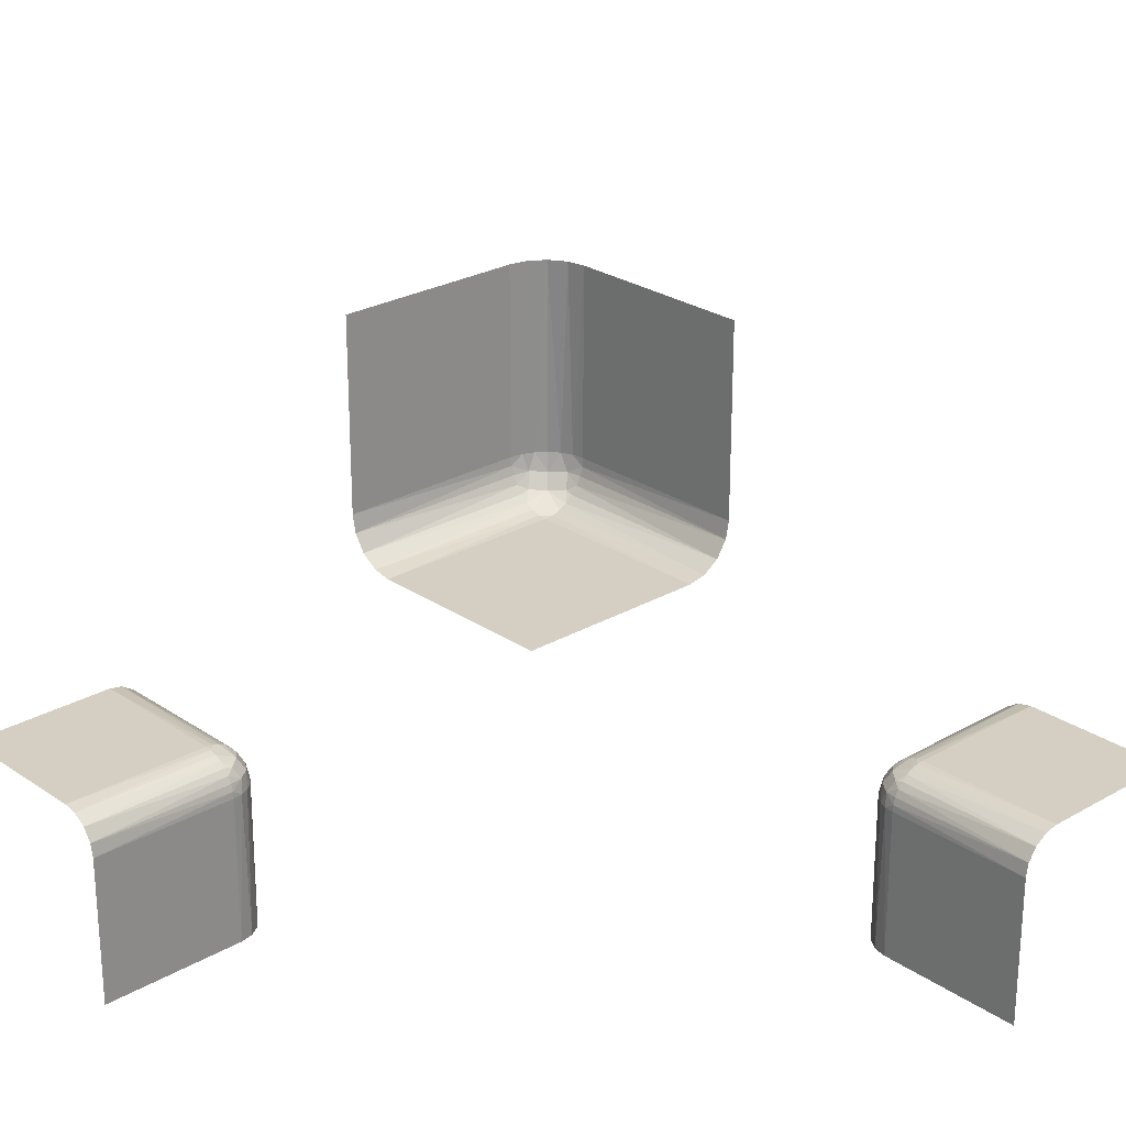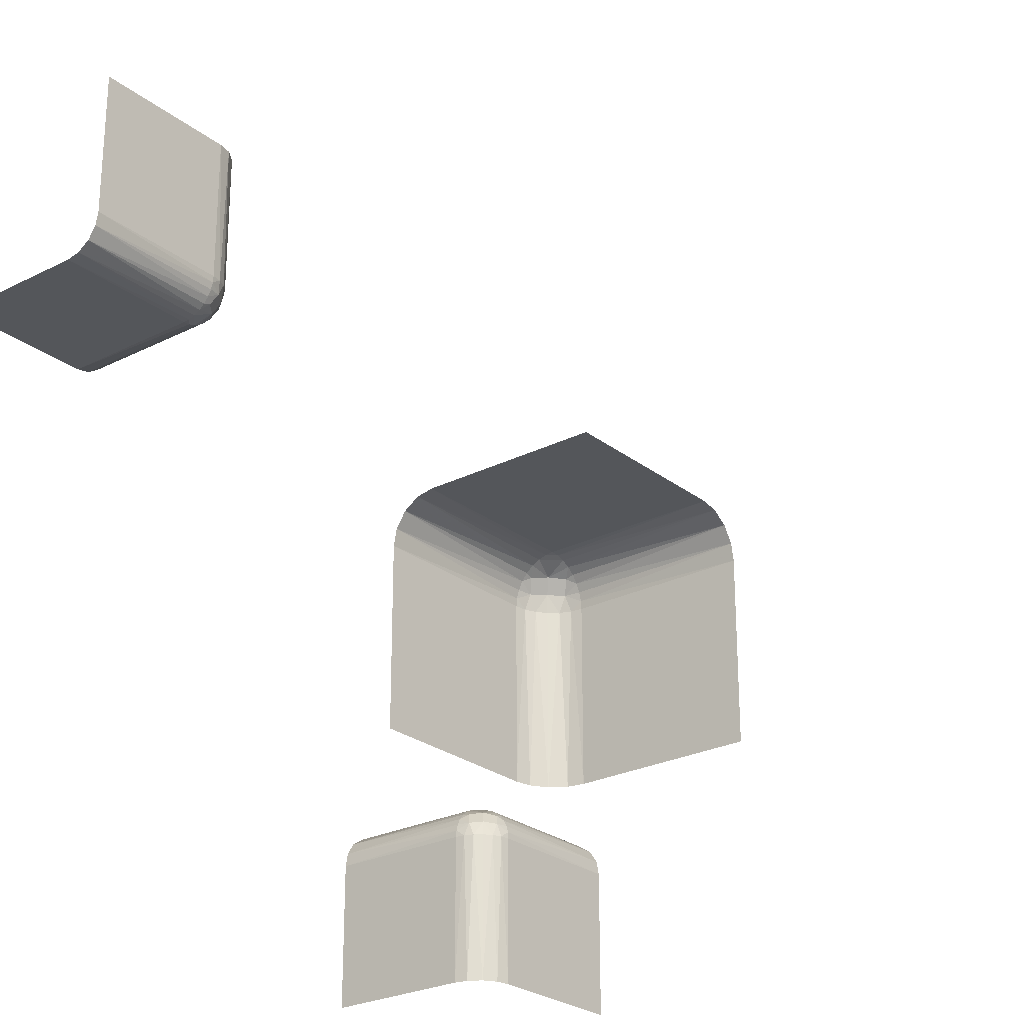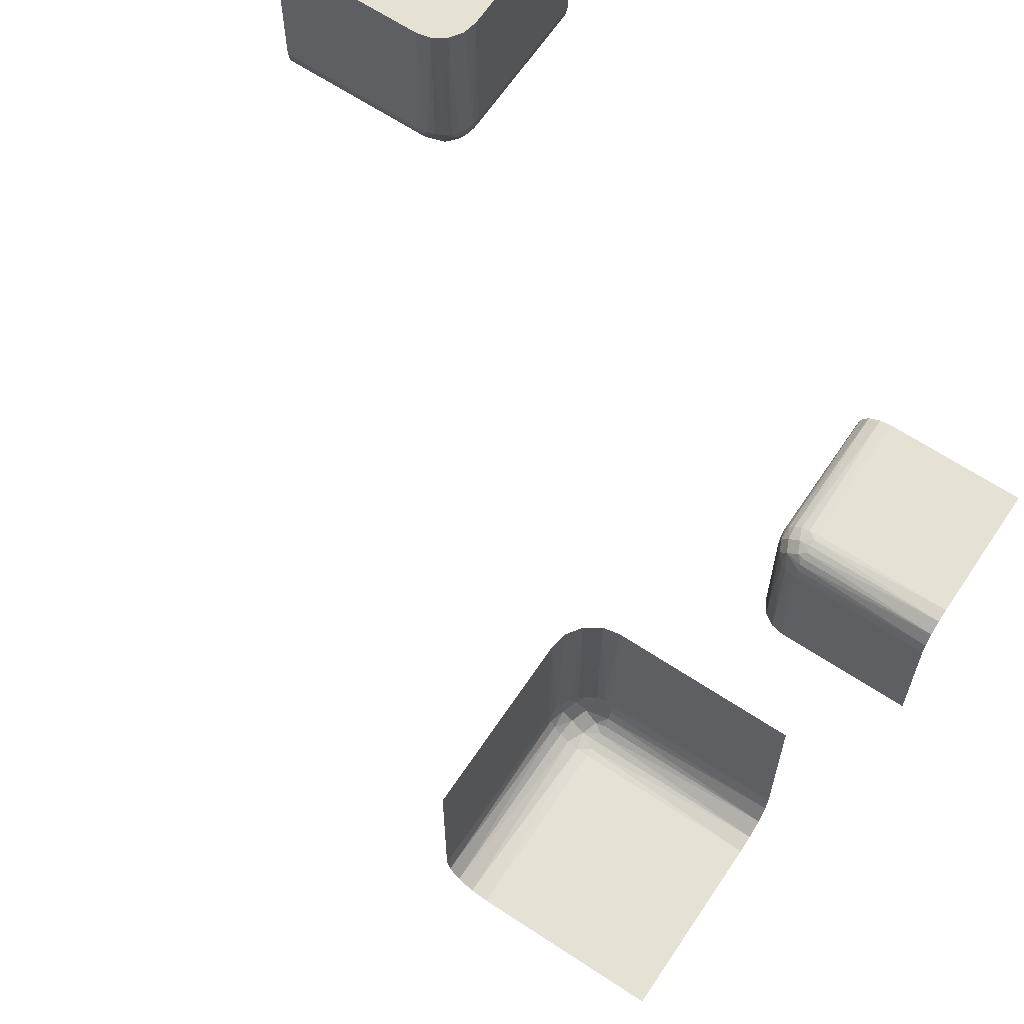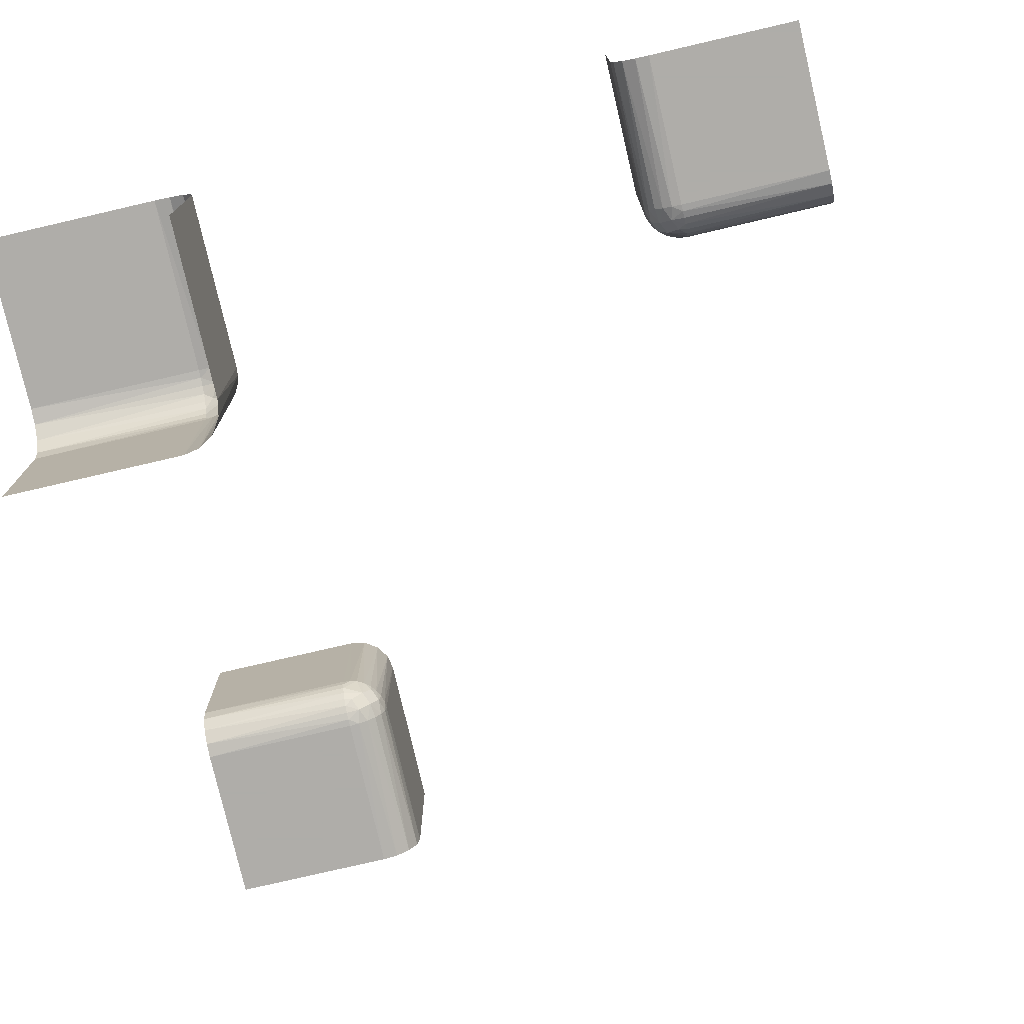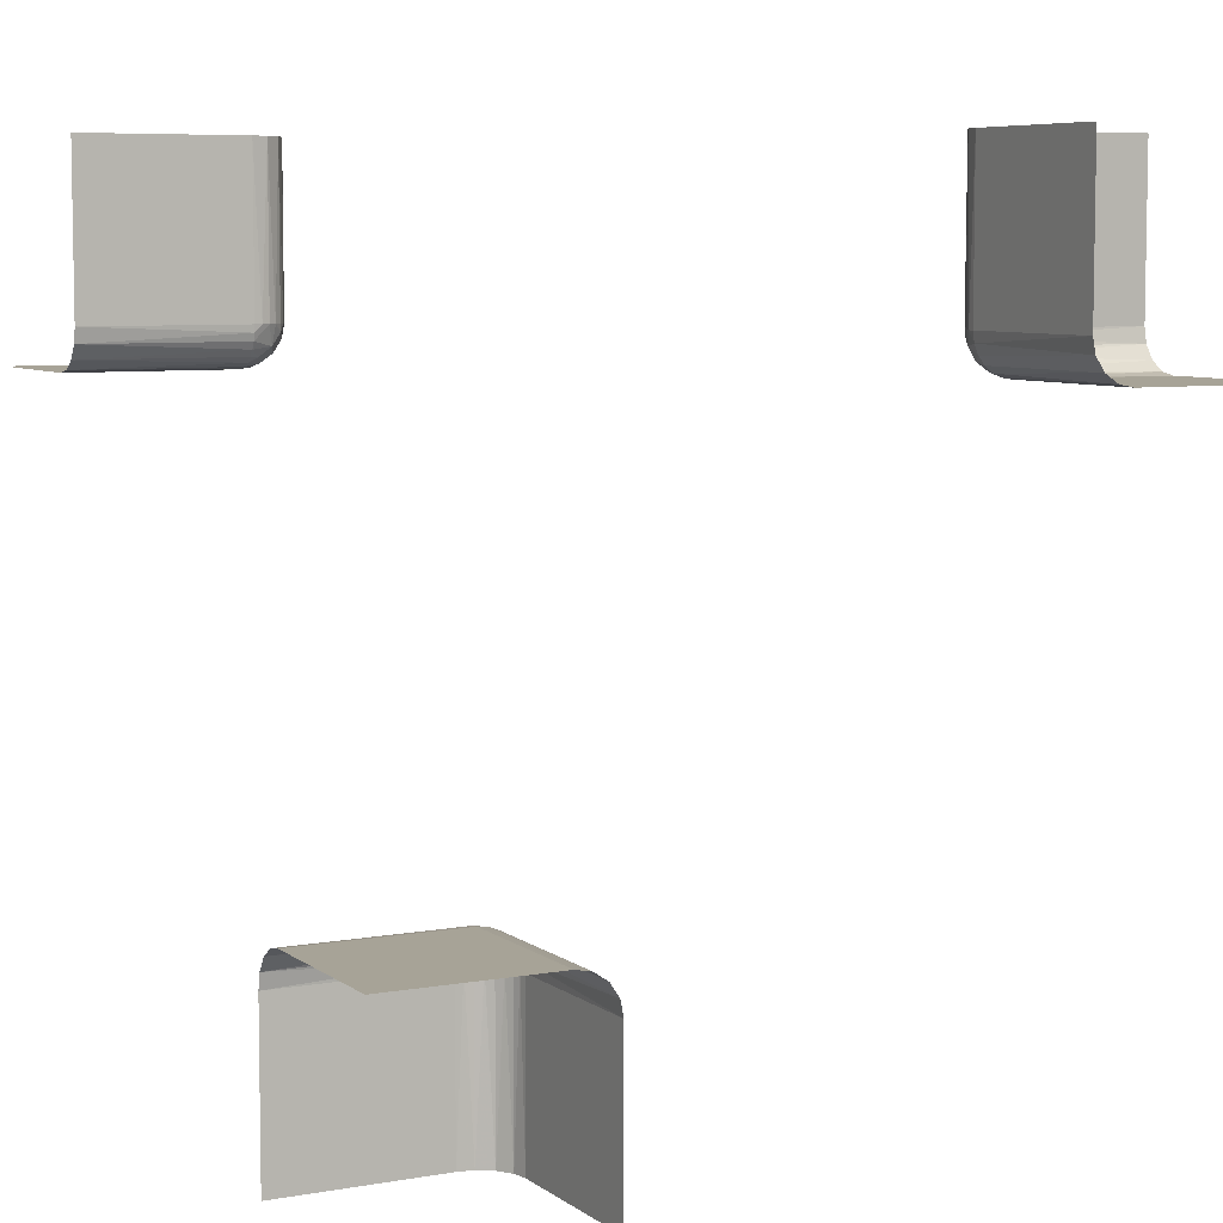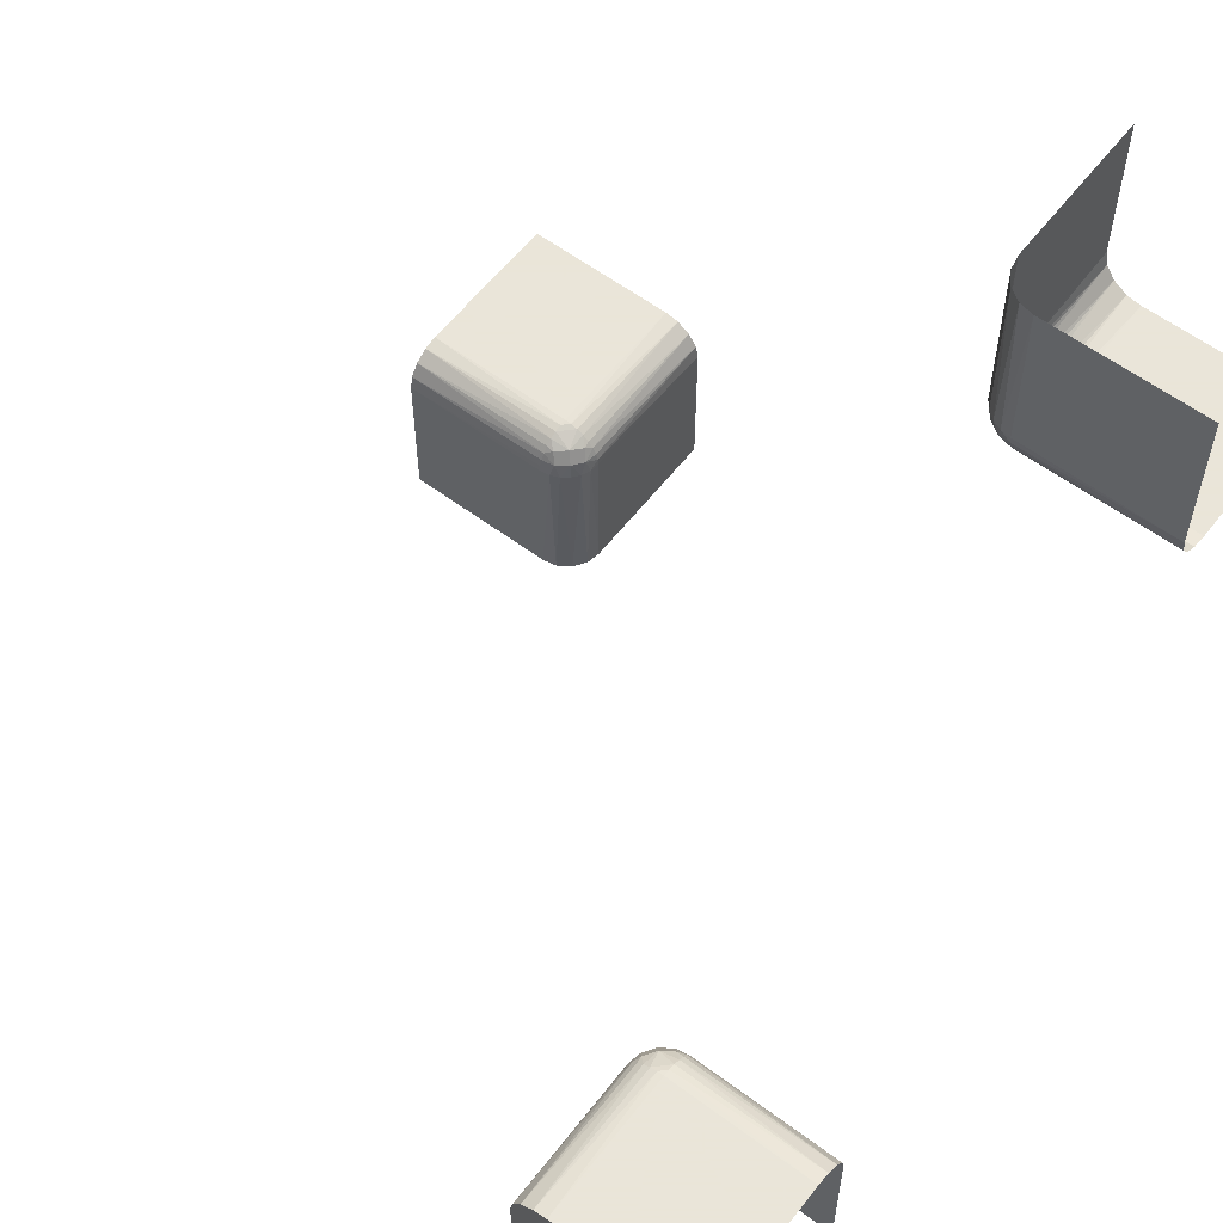
<metadata>
{"format":"obj","ext":"obj","renderer":"f3d","projection":"perspective","resolution":1024,"background":"white","views":[{"elev":25.5,"azim":-42.7,"up":"+Y"},{"elev":-25.6,"azim":39.1,"up":"+Y"},{"elev":64.8,"azim":-146.3,"up":"+Z"},{"elev":-77.2,"azim":13.1,"up":"+Z"},{"elev":6.7,"azim":-27.7,"up":"+Z"},{"elev":58.6,"azim":-142.5,"up":"+Y"}]}
</metadata>
<code>
v 0.4 -0.5 0.25
v 0.4 -0.25 0.5
v -0.2748 0.2644 0.2755
v -0.2748 -0.2644 -0.2755
v -0.2567 -0.3 -0.275
v -0.2567 0.3 0.275
v -0.2582 -0.2726 -0.3
v -0.2582 0.2726 0.3
v -0.275 -0.3 -0.2567
v -0.275 0.3 0.2567
v -0.2563 -0.2821 -0.2836
v -0.2563 0.2821 0.2836
v 0.2816 -0.2535 0.3
v 0.2816 -0.2535 0.5
v 0.2816 -0.5 0.2535
v -0.2646 -0.2646 -0.5
v -0.2646 -0.2646 -0.3
v -0.2646 -0.5 -0.2646
v -0.2646 -0.3 -0.2646
v -0.2646 0.3 0.2646
v -0.2646 0.5 0.2646
v -0.2646 0.2646 0.3
v -0.2646 0.2646 0.5
v -0.2726 -0.2582 -0.3
v -0.2726 0.2582 0.3
v -0.2671 -0.2806 -0.2678
v -0.2671 0.2806 0.2678
v -0.2517 -0.3 -0.2871
v -0.2517 0.3 0.2871
v 0.25 -0.5 0.4
v 0.25 -0.5 0.3
v 0.25 -0.5 0.5
v 0.25 -0.3 0.3
v 0.25 -0.3 0.5
v 0.25 -0.4 0.5
v -0.2634 -0.2671 -0.2908
v -0.2634 0.2671 0.2908
v 0.2508 -0.2909 0.3
v -0.2901 0.2669 0.2638
v -0.2901 -0.2669 -0.2638
v -0.2535 0.2816 0.3
v -0.2535 0.2816 0.5
v -0.2535 -0.5 -0.2816
v -0.2535 0.5 0.2816
v -0.2535 -0.2816 -0.5
v -0.2535 -0.2816 -0.3
v 0.2871 -0.3 0.2517
v -0.2829 0.282 0.2566
v -0.2829 -0.282 -0.2566
v -0.2909 0.2508 0.3
v -0.2909 -0.2508 -0.3
v -0.5 0.4 0.25
v -0.5 0.2816 0.2535
v -0.5 -0.2646 -0.2646
v -0.5 0.25 0.4
v -0.5 0.25 0.3
v -0.5 0.25 0.5
v -0.5 -0.2535 -0.2816
v -0.5 -0.5 -0.25
v -0.5 -0.3 -0.25
v -0.5 0.3 0.25
v -0.5 0.5 0.25
v -0.5 0.2535 0.2816
v -0.5 -0.25 -0.5
v -0.5 -0.25 -0.3
v -0.5 -0.25 -0.4
v -0.5 0.2646 0.2646
v -0.5 -0.2816 -0.2535
v -0.5 -0.4 -0.25
v -0.3 -0.2582 -0.2726
v -0.3 0.2816 0.2535
v -0.3 -0.2646 -0.2646
v -0.3 -0.2726 -0.2582
v -0.3 0.25 0.3
v -0.3 0.25 0.5
v -0.3 0.2508 0.2909
v -0.3 -0.2535 -0.2816
v -0.3 -0.2909 -0.2508
v -0.3 -0.5 -0.25
v -0.3 -0.3 -0.25
v -0.3 0.3 0.25
v -0.3 0.5 0.25
v -0.3 0.2909 0.2508
v -0.3 0.2535 0.2816
v -0.3 -0.2508 -0.2909
v -0.3 -0.25 -0.5
v -0.3 -0.25 -0.3
v -0.3 0.2726 0.2582
v -0.3 0.2646 0.2646
v -0.3 -0.2816 -0.2535
v -0.3 0.2582 0.2726
v 0.3 -0.2582 0.2726
v 0.3 -0.2646 0.2646
v 0.3 -0.2726 0.2582
v 0.3 -0.2535 0.2816
v 0.3 -0.2909 0.2508
v 0.3 -0.5 0.25
v 0.3 -0.3 0.25
v 0.3 -0.2508 0.2909
v 0.3 -0.25 0.3
v 0.3 -0.25 0.5
v 0.3 -0.2816 0.2535
v 0.5 -0.2646 0.2646
v 0.5 -0.2535 0.2816
v 0.5 -0.5 0.25
v 0.5 -0.3 0.25
v 0.5 -0.25 0.4
v 0.5 -0.25 0.3
v 0.5 -0.25 0.5
v 0.5 -0.2816 0.2535
v 0.5 -0.4 0.25
v 0.2909 -0.2508 0.3
v 0.2829 -0.282 0.2566
v -0.2871 -0.3 -0.2517
v -0.2871 0.3 0.2517
v 0.2535 -0.5 0.2816
v 0.2535 -0.2816 0.3
v 0.2535 -0.2816 0.5
v 0.2901 -0.2669 0.2638
v -0.2508 -0.2909 -0.3
v -0.2508 0.2909 0.3
v 0.2634 -0.2671 0.2908
v -0.25 0.4 0.5
v -0.25 -0.5 -0.5
v -0.25 -0.5 -0.3
v -0.25 -0.5 -0.4
v -0.25 -0.3 -0.5
v -0.25 -0.3 -0.3
v -0.25 0.3 0.3
v -0.25 0.3 0.5
v -0.25 0.5 0.4
v -0.25 0.5 0.3
v -0.25 0.5 0.5
v -0.25 -0.4 -0.5
v 0.2517 -0.3 0.2871
v 0.2671 -0.2806 0.2678
v 0.2726 -0.2582 0.3
v 0.2646 -0.2646 0.3
v 0.2646 -0.2646 0.5
v 0.2646 -0.5 0.2646
v 0.2646 -0.3 0.2646
v -0.2816 -0.2535 -0.5
v -0.2816 -0.2535 -0.3
v -0.2816 -0.5 -0.2535
v -0.2816 0.5 0.2535
v -0.2816 0.2535 0.3
v -0.2816 0.2535 0.5
v 0.2563 -0.2821 0.2836
v 0.275 -0.3 0.2567
v 0.2582 -0.2726 0.3
v 0.2567 -0.3 0.275
v 0.2748 -0.2644 0.2755
v -0.4 0.25 0.5
v -0.4 -0.5 -0.25
v -0.4 0.5 0.25
v -0.4 -0.25 -0.5
f 87 86 156
f 66 87 156
f 156 64 66
f 87 66 65
f 127 120 128
f 45 46 120
f 16 17 7
f 142 143 24
f 24 17 16
f 7 46 45
f 45 16 7
f 16 142 24
f 86 87 51
f 51 142 86
f 51 143 142
f 127 45 120
f 4 40 26
f 36 4 11
f 78 80 114
f 49 114 9
f 49 90 78
f 49 9 26
f 78 114 49
f 11 5 28
f 120 28 128
f 28 120 11
f 7 11 46
f 11 120 46
f 26 19 5
f 90 49 73
f 40 72 73
f 70 72 40
f 77 70 4
f 143 85 77
f 70 40 4
f 87 85 51
f 7 36 11
f 24 4 36
f 17 36 7
f 143 4 24
f 24 36 17
f 143 77 4
f 143 51 85
f 40 73 49
f 154 69 59
f 80 60 69
f 80 154 79
f 69 154 80
f 134 126 124
f 128 125 126
f 128 134 127
f 126 134 128
f 43 125 28
f 18 43 5
f 144 18 9
f 79 144 114
f 43 28 5
f 144 9 114
f 65 85 87
f 58 77 85
f 54 72 70
f 68 90 73
f 73 72 54
f 70 77 58
f 58 54 70
f 54 68 73
f 60 80 78
f 68 60 78
f 65 58 85
f 40 49 26
f 4 26 11
f 9 19 26
f 26 5 11
f 125 128 28
f 18 5 19
f 18 19 9
f 79 114 80
f 68 78 90
f 74 75 153
f 55 74 153
f 153 57 55
f 74 55 56
f 130 121 129
f 42 41 121
f 23 22 8
f 147 146 25
f 25 22 23
f 8 41 42
f 42 23 8
f 23 147 25
f 75 74 50
f 50 147 75
f 50 146 147
f 130 42 121
f 3 39 27
f 37 3 12
f 83 81 115
f 48 115 10
f 48 71 83
f 48 10 27
f 83 115 48
f 12 6 29
f 121 29 129
f 29 121 12
f 8 12 41
f 12 121 41
f 27 20 6
f 71 48 88
f 39 89 88
f 91 89 39
f 84 91 3
f 146 76 84
f 91 39 3
f 74 76 50
f 8 37 12
f 25 3 37
f 22 37 8
f 146 3 25
f 25 37 22
f 146 84 3
f 146 50 76
f 39 88 48
f 155 52 62
f 81 61 52
f 81 155 82
f 52 155 81
f 123 131 133
f 129 132 131
f 129 123 130
f 131 123 129
f 44 132 29
f 21 44 6
f 145 21 10
f 82 145 115
f 44 29 6
f 145 10 115
f 56 76 74
f 63 84 76
f 67 89 91
f 53 71 88
f 88 89 67
f 91 84 63
f 63 67 91
f 67 53 88
f 61 81 83
f 53 61 83
f 56 63 76
f 39 48 27
f 3 27 12
f 10 20 27
f 27 6 12
f 132 129 29
f 21 6 20
f 21 20 10
f 82 115 81
f 53 83 71
f 100 101 2
f 107 100 2
f 2 109 107
f 100 107 108
f 34 38 33
f 118 117 38
f 139 138 150
f 14 13 137
f 137 138 139
f 150 117 118
f 118 139 150
f 139 14 137
f 101 100 112
f 112 14 101
f 112 13 14
f 34 118 38
f 152 119 136
f 122 152 148
f 96 98 47
f 113 47 149
f 113 102 96
f 113 149 136
f 96 47 113
f 148 151 135
f 38 135 33
f 135 38 148
f 150 148 117
f 148 38 117
f 136 141 151
f 102 113 94
f 119 93 94
f 92 93 119
f 95 92 152
f 13 99 95
f 92 119 152
f 100 99 112
f 150 122 148
f 137 152 122
f 138 122 150
f 13 152 137
f 137 122 138
f 13 95 152
f 13 112 99
f 119 94 113
f 1 111 105
f 98 106 111
f 98 1 97
f 111 1 98
f 35 30 32
f 33 31 30
f 33 35 34
f 30 35 33
f 116 31 135
f 140 116 151
f 15 140 149
f 97 15 47
f 116 135 151
f 15 149 47
f 108 99 100
f 104 95 99
f 103 93 92
f 110 102 94
f 94 93 103
f 92 95 104
f 104 103 92
f 103 110 94
f 106 98 96
f 110 106 96
f 108 104 99
f 119 113 136
f 152 136 148
f 149 141 136
f 136 151 148
f 31 33 135
f 140 151 141
f 140 141 149
f 97 47 98
f 110 96 102

</code>
